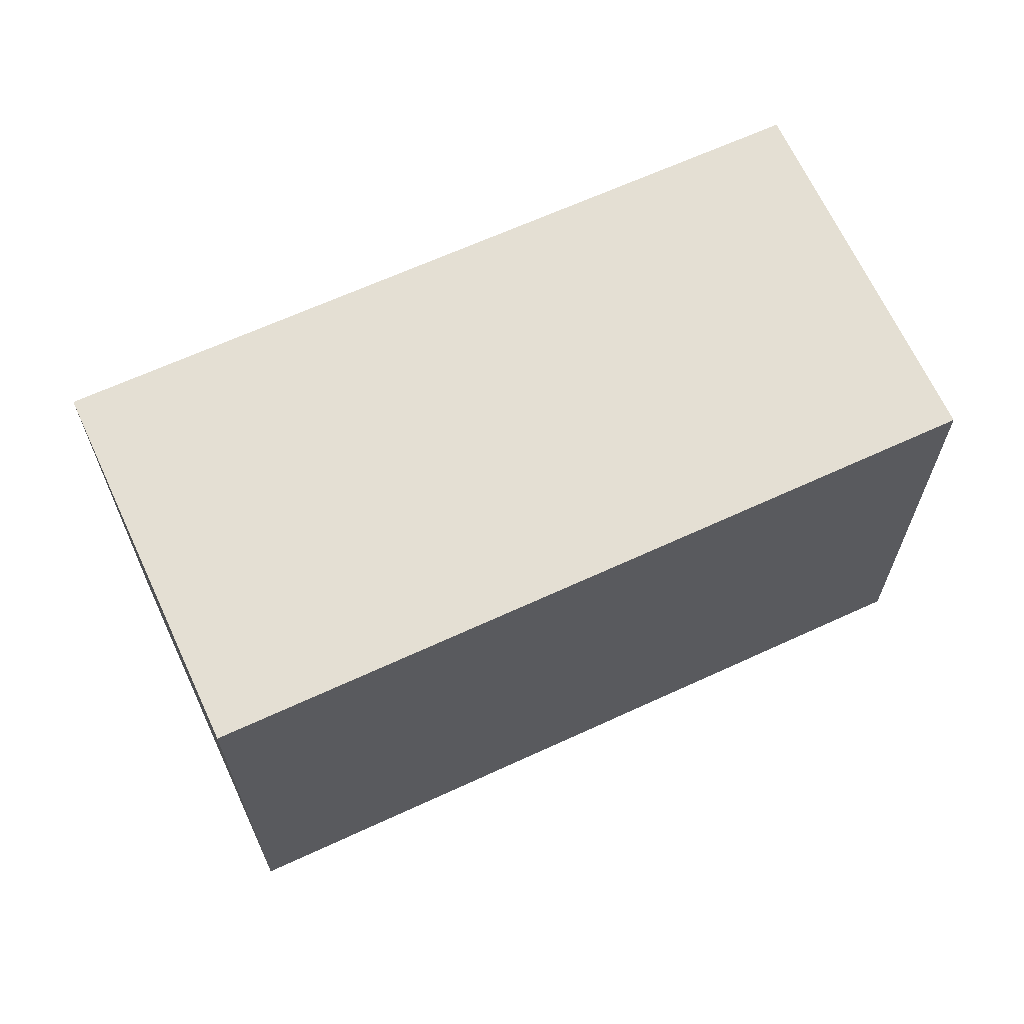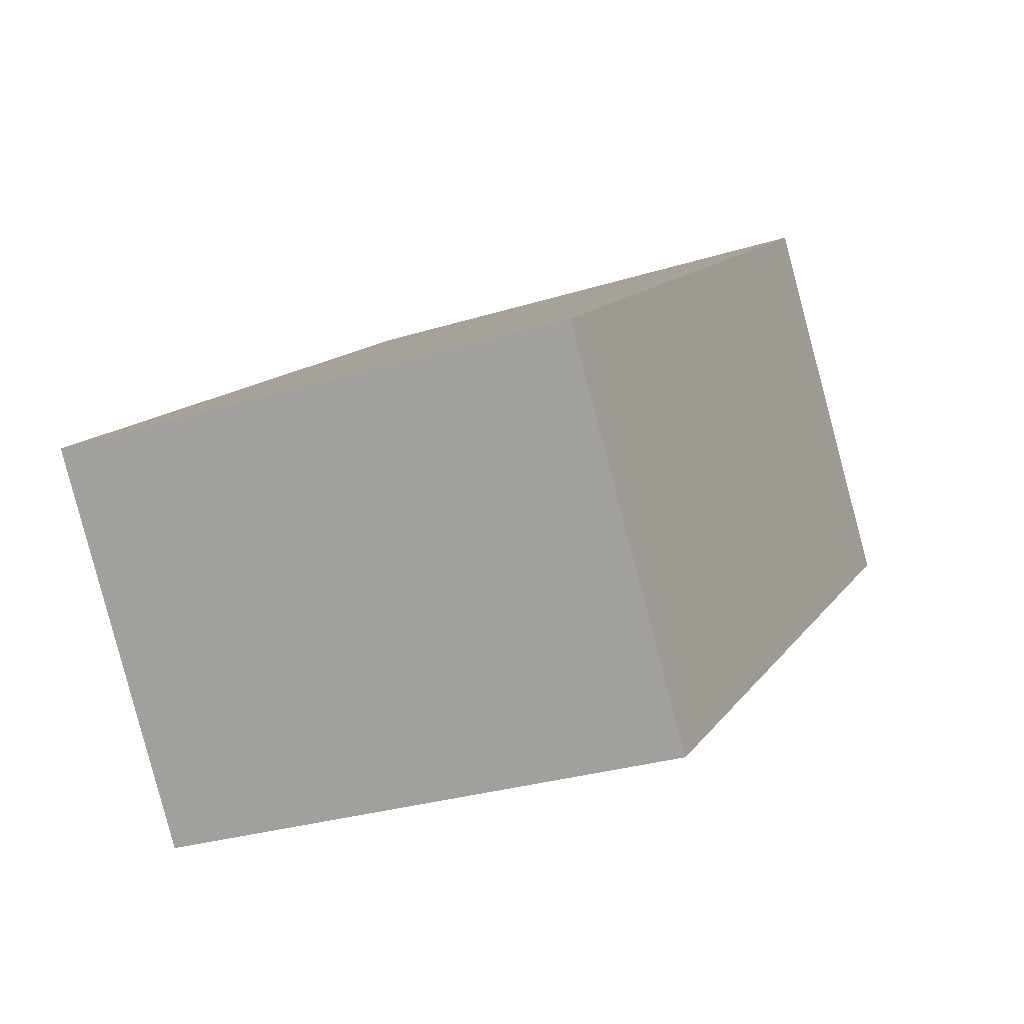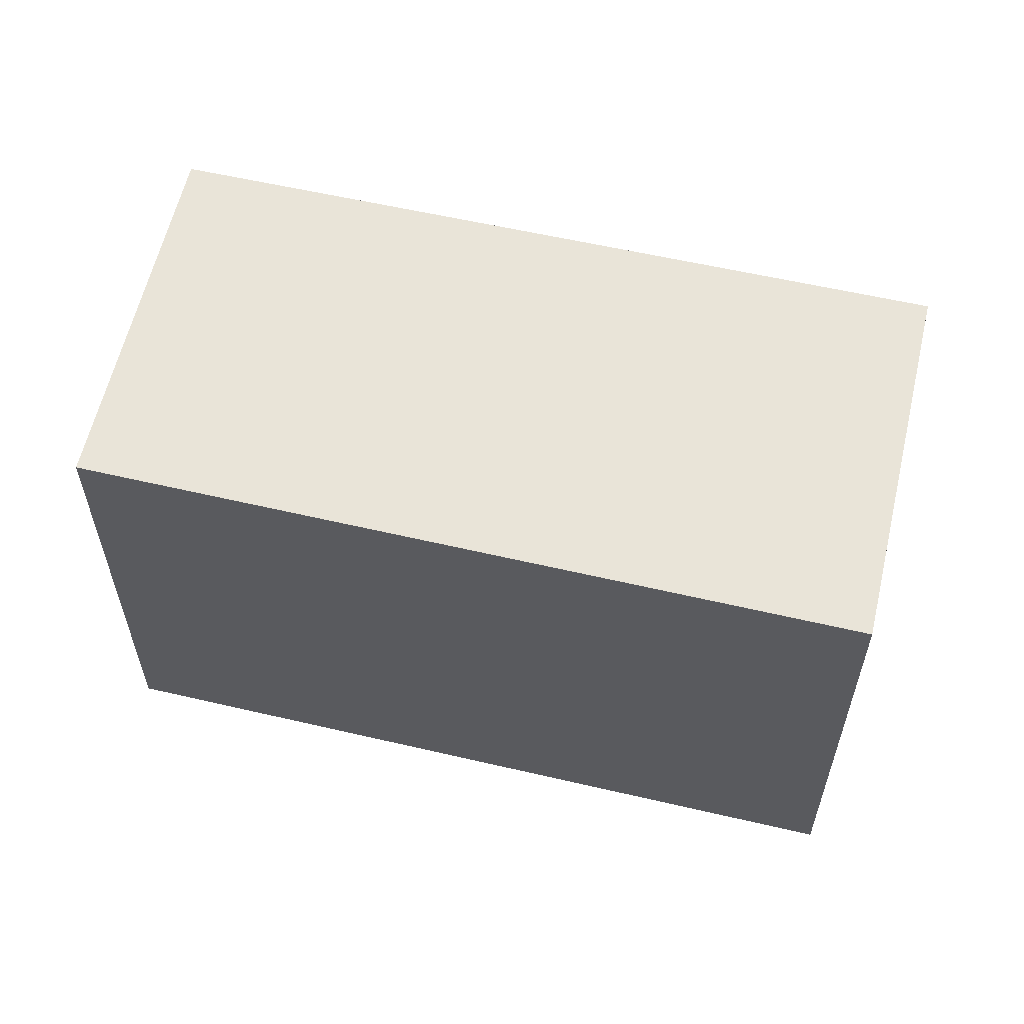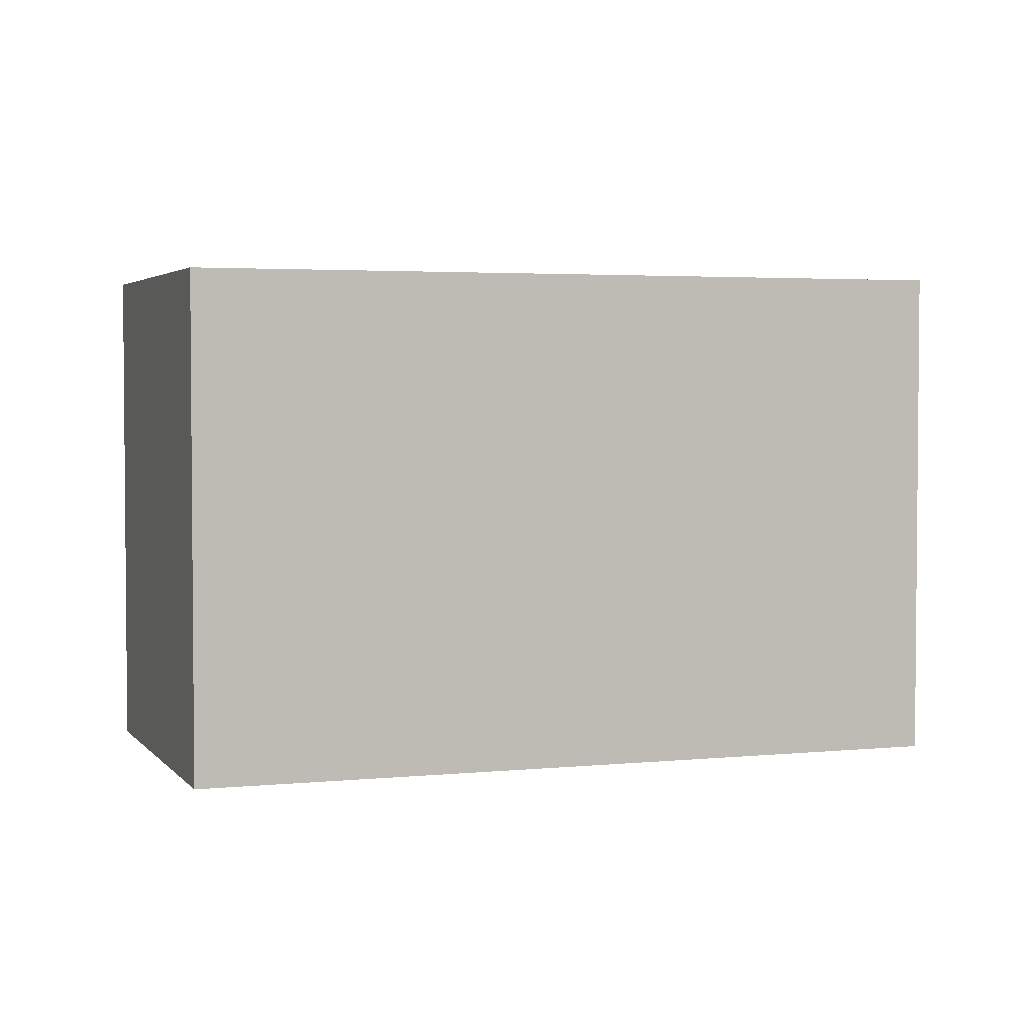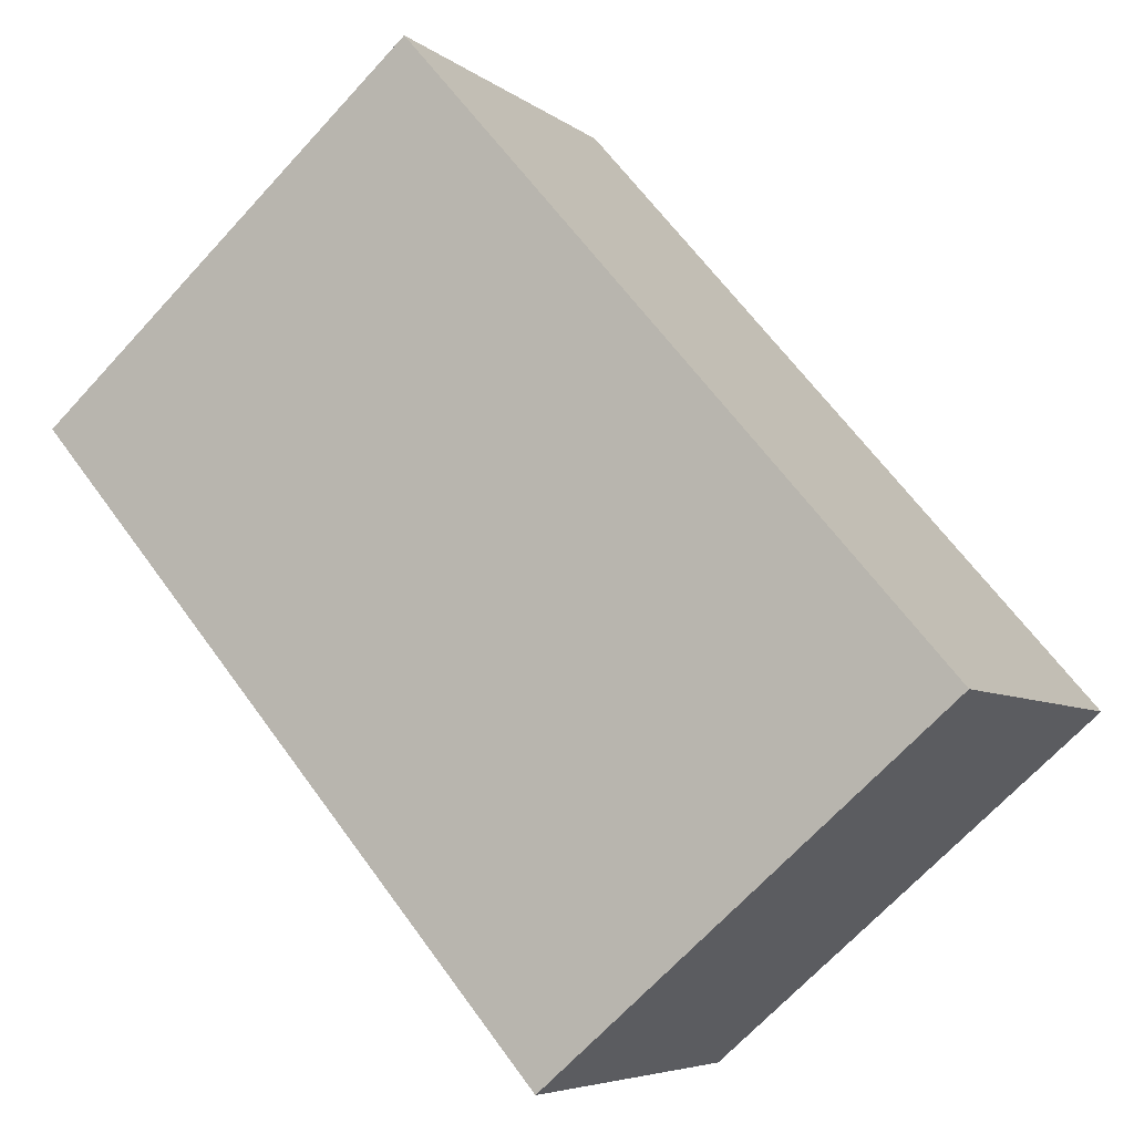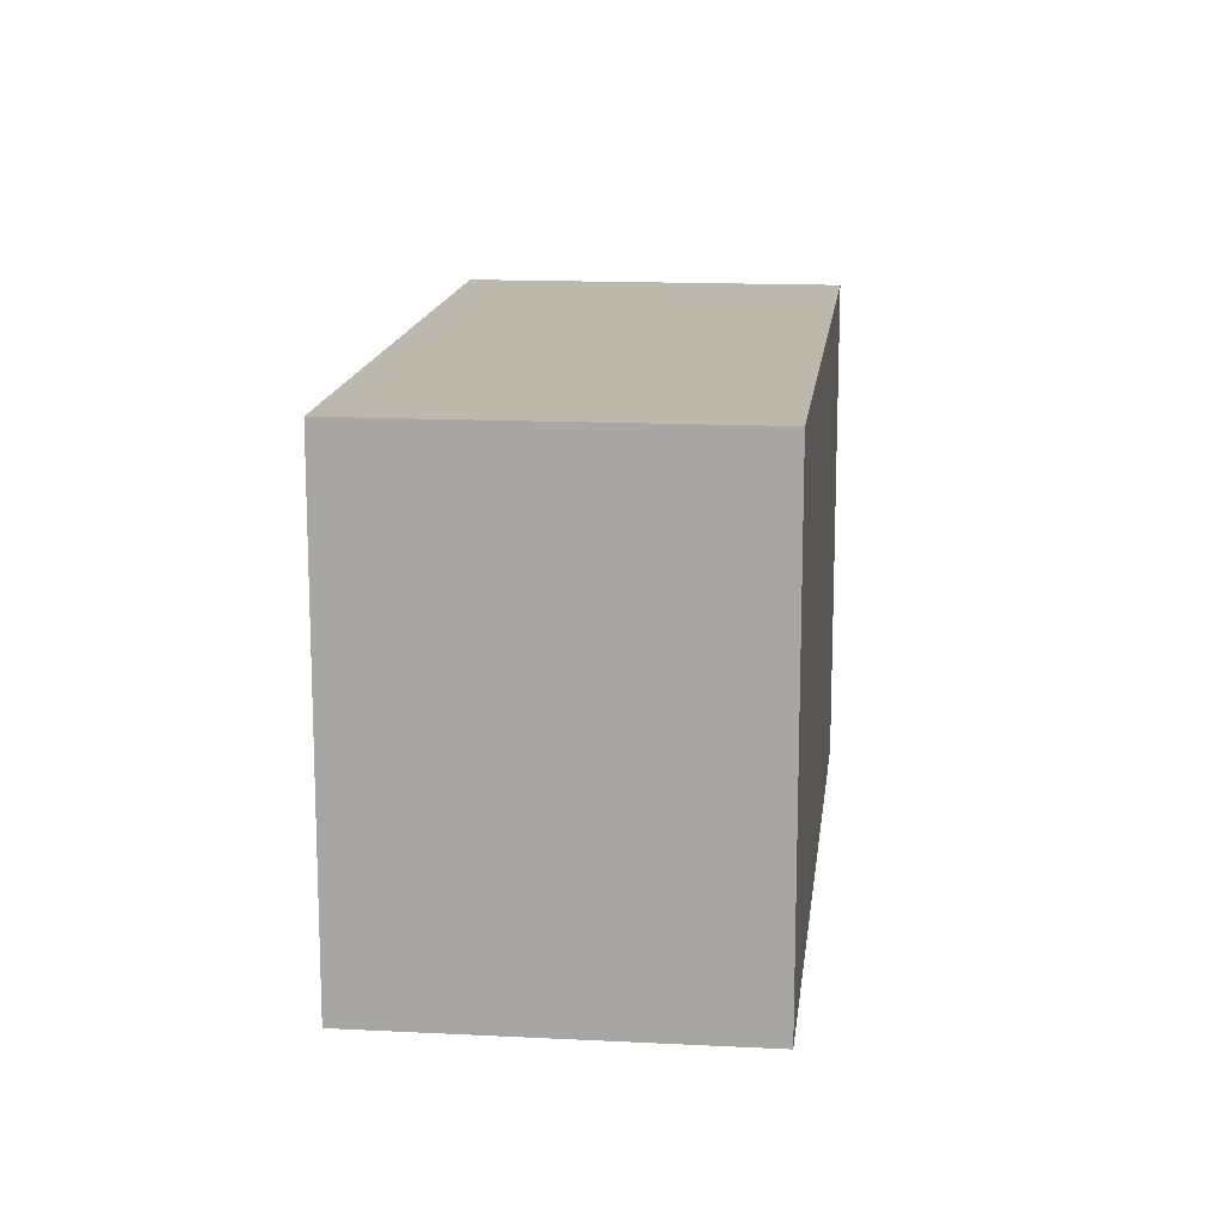
<metadata>
{"format":"obj","ext":"obj","renderer":"f3d","projection":"perspective","resolution":1024,"background":"white","views":[{"elev":66.7,"azim":117.5,"up":"+Y"},{"elev":-29.1,"azim":-65.2,"up":"+Z"},{"elev":60.0,"azim":-24.6,"up":"+Y"},{"elev":3.2,"azim":123.0,"up":"+Y"},{"elev":-68.5,"azim":137.4,"up":"+Z"},{"elev":14.7,"azim":-121.4,"up":"+Y"}]}
</metadata>
<code>
v  0 2.941 1.801e-16
v  5.013 2.941 1.055
v  1.363 2.941 -1.765
v  3.631 2.941 2.844
v  1.363 1.081e-16 -1.765
v  0 0 0
v  3.631 -1.741e-16 2.844
v  5.013 -6.46e-17 1.055
g defaultobject
f 1 2 3
f 2 1 4
f 5 1 3
f 1 5 6
f 6 4 1
f 4 6 7
f 7 2 4
f 2 7 8
f 8 3 2
f 3 8 5
f 8 6 5
f 6 8 7

</code>
